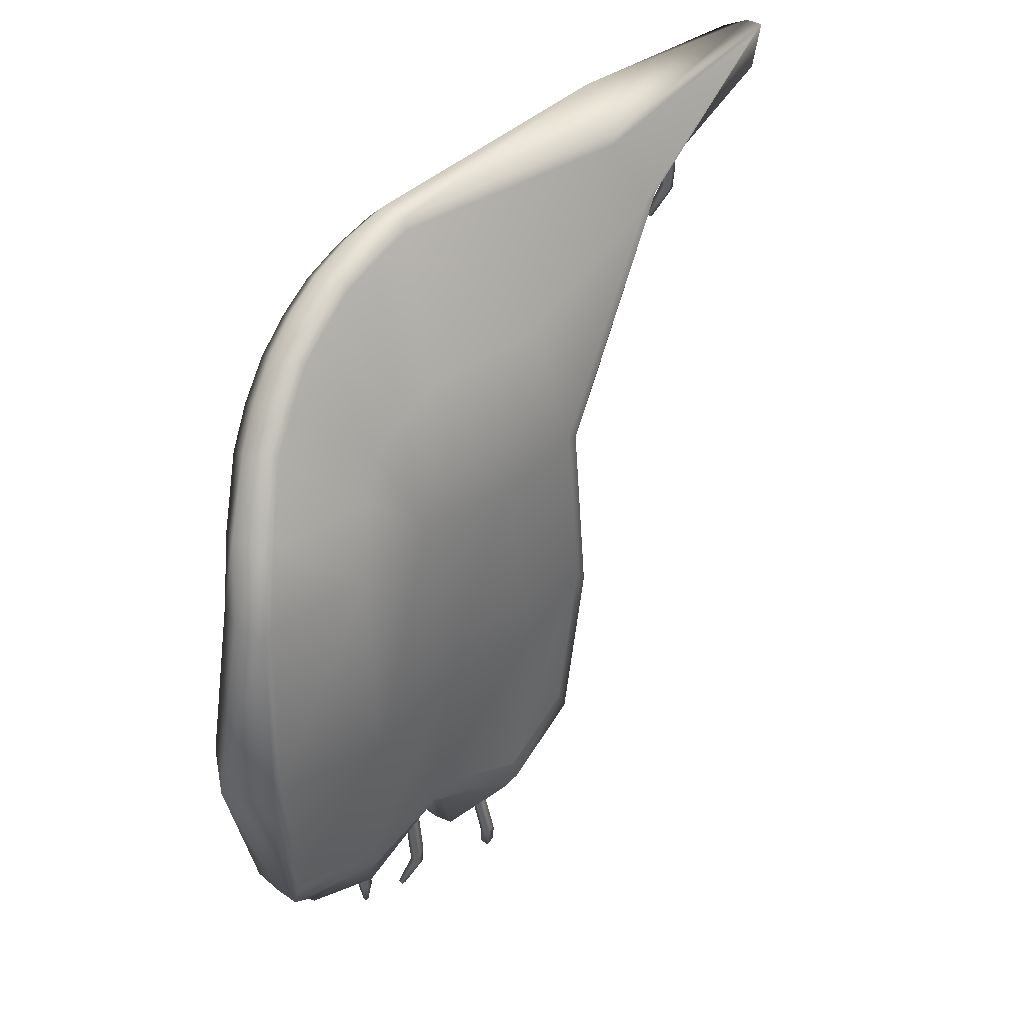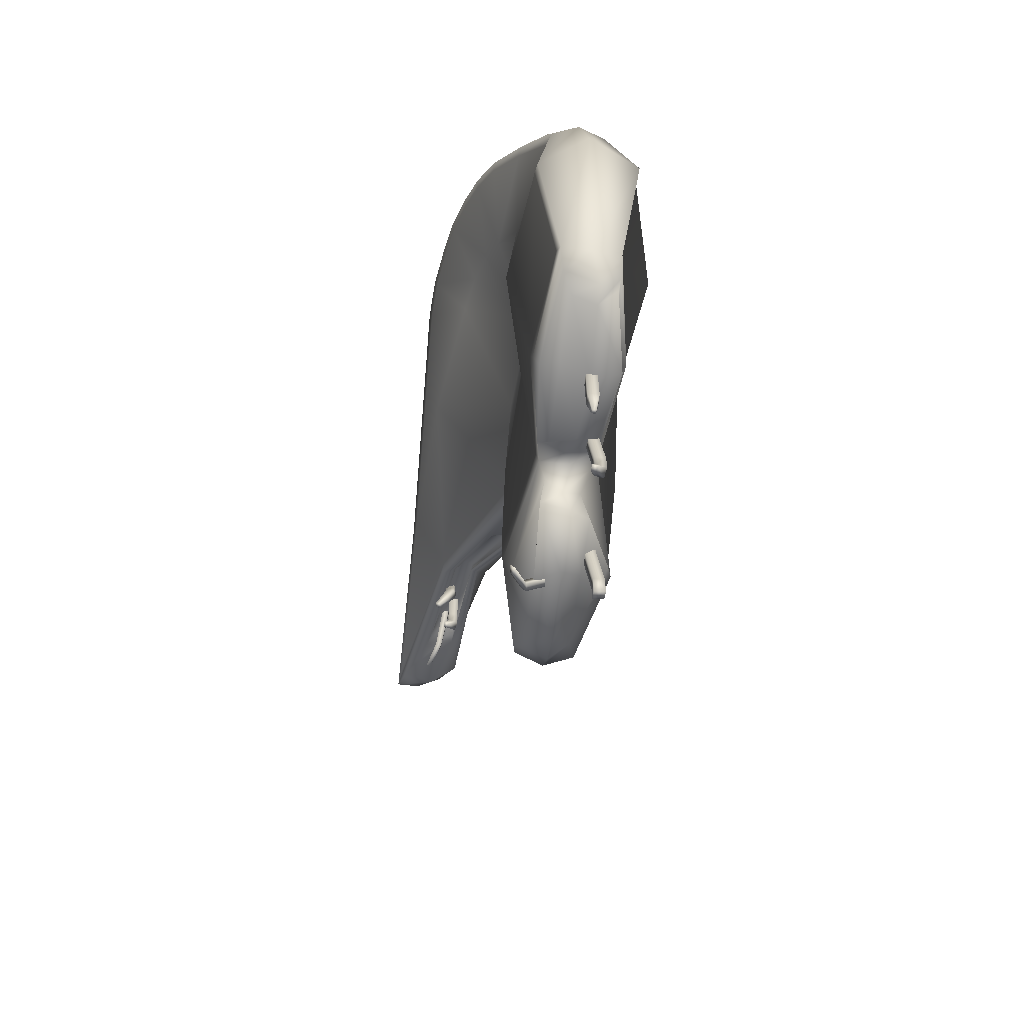
<metadata>
{"format":"obj","ext":"obj","renderer":"f3d","projection":"perspective","resolution":1024,"background":"white","views":[{"elev":42.8,"azim":45.8,"up":"+Y"},{"elev":-66.0,"azim":-5.5,"up":"+Y"}]}
</metadata>
<code>
g RandomShipDebris1
v -3.273 6.813 -9.256
v -3.778 8.066 -13.45
v -4.654 8.451 -15.32
v -2.898 6.842 -9.134
v -1.122 1.875 -4.067
v -3.614 8.021 -12.64
v -1.534 3.169 -5.653
v -0.4112 1.873 -4.172
v -2.914 6.889 -9
v -3.479 8.048 -11.92
v -0.9096 3.056 -5.552
v 0.393 1.826 -4.057
v -1.733 3.89 -6.073
v -0.3552 3.09 -5.602
v -1.931 7.174 -9.327
v -2.965 7.005 -8.955
v -1.178 3.804 -5.906
v -2.225 6.902 -9.159
v -2.47 9.432 -15.36
v -2.74 8.541 -13.6
v -0.7211 3.828 -6.044
v -2.124 7.125 -9.086
v -2.718 8.428 -12.8
v -1.886 4.564 -6.397
v -1.421 4.513 -6.206
v -2.571 7.115 -8.86
v -1.058 4.53 -6.373
v -2.199 7.186 -8.958
v -2.74 8.386 -12.06
v -3.169 8.328 -11.99
v -3.614 8.021 -12.64
v -3.211 8.309 -12.73
v -2.718 8.428 -12.8
v -3.778 8.066 -13.45
v -3.277 8.321 -13.54
v -4.654 8.451 -15.32
v -2.74 8.541 -13.6
v -3.457 8.696 -15.76
v -2.47 9.432 -15.36
v -2.93 10.11 2.934
v -2.639 9.29 4.433
v -2.777 9.619 4.475
v -2.784 9.755 2.965
v -3.139 10.44 1.359
v -2.983 10.08 1.466
v -2.492 9.82 -8.309
v -2.367 9.482 -7.743
v -3.139 10.44 -16.55
v -2.983 10.08 -15.59
v -1.583 7.167 -9.315
v -1.501 6.955 -8.701
v 1 1 -2.739
v 0.9588 1.081 -2.438
v 1.358 -6.075 -3.026
v 1.3 -5.657 -2.711
v 1 -13.14 -2.495
v 0.9588 -12.38 -2.205
v 1.828 -13.94 1.009
v 1.747 -13.15 1.132
v 1 -13.14 4.631
v 0.9588 -12.38 4.582
v 1.519 -13.48 8.194
v 1.453 -12.71 7.975
v 1.013 -13.07 11.66
v 0.9707 -12.32 11.27
v 1.813 -6.068 12.63
v 1.733 -5.65 12.2
v 1 1 11.76
v 0.9588 1.081 11.37
v 0.1105 3.644 10.67
v 0.1116 3.599 10.33
v -1.155 5.918 9.193
v -1.094 5.766 8.927
v -1.605 7.086 8.157
v -1.523 6.878 7.941
v -2.129 8.139 7.037
v -2.021 7.881 6.873
v -2.424 8.942 5.785
v -2.302 8.646 5.681
v -2.777 9.619 4.475
v -2.639 9.29 4.433
v -3.139 10.44 -16.55
v -2.47 9.432 -15.36
v -1.931 7.174 -9.327
v -1.583 7.167 -9.315
v 0.393 1.826 -4.057
v 1 1 -2.739
v 1 1 -2.739
v 0.393 1.826 -4.057
v -0.4112 1.873 -4.172
v 2.72e-06 0.8311 -3.173
v -1.122 1.875 -4.067
v 1.358 -6.075 -3.026
v -1 1 -2.739
v -0.1069 -6.228 -2.94
v 1 -13.14 -2.495
v -0.637 -6.066 -2.534
v -0.006819 -13.28 -2.829
v -1 -13.14 -2.495
v -4.964 9.626 -16.55
v -4.654 8.451 -15.32
v -3.457 8.696 -15.76
v -4.088 10.12 -16.83
v -2.47 9.432 -15.36
v -3.139 10.44 -16.55
v 0.08662 -13.14 11.73
v -0.7997 -13.5 11.16
v -0.9327 -13.07 11.77
v 0.4105 -13.51 10.81
v 1.013 -13.07 11.66
v 1.03 -13.43 11.02
v -0.4682 -13.7 10.45
v 0.3697 -13.86 10.23
v 0.9626 -13.86 10.75
v 0.4119 -14.22 7.872
v 1.349 -14.42 8.269
v -0.6088 -14.03 8.341
v -0.7997 -13.5 11.16
v 1.05 -13.84 8.101
v 1.03 -13.43 11.02
v 1.519 -13.48 8.194
v 1.013 -13.07 11.66
v 1 -13.14 4.631
v 0.938 -13.51 5.231
v 0.8733 -13.79 5.755
v 0.1786 -14.07 5.811
v -1.24 -14.07 8.176
v -0.9327 -13.07 11.77
v -1.458 -13.46 8.194
v 0.108 -13.85 5.293
v -0.6605 -13.81 5.493
v -1.033 -13.66 5.443
v -0.9041 -13.55 4.698
v 0.05524 -13.81 4.796
v -0.6756 -14.03 4.32
v -0.03267 -14.58 4.122
v -1.424 -14.59 1.372
v -1.737 -13.51 1.068
v -1.138 -14.54 -1.484
v -1 -13.14 -2.495
v -0.8276 -15 -0.5147
v -0.7782 -15.81 1.509
v 0.5005 -14.09 3.918
v 1.828 -13.94 1.009
v -0.8243 -15.33 4.023
v 0.03143 -15.6 -0.7002
v -1.138 -14.54 -1.484
v 0.1778 -15.42 3.901
v 0.05532 -15.62 1.818
v 1.672 -14.34 1.529
v 1 -13.14 -2.495
v 0.7215 -14.23 -1.436
v 0.02812 -14.62 -1.867
v -1 -13.14 -2.495
v -0.006819 -13.28 -2.829
v 0.7215 -14.23 -1.436
v 1 -13.14 -2.495
v 0.3498 -14.91 -0.3793
v 0.726 -15.34 1.606
v 0.809 -15.44 3.664
v -4.964 9.626 1.359
v -4.858 9.267 1.467
v -4.753 8.441 -7.742
v -4.853 8.758 -8.309
v -4.858 9.267 -15.59
v -4.964 9.626 -16.55
v -3.426 6.338 -8.662
v -3.459 6.55 -9.276
v -1.083 1.052 -2.436
v -1 1 -2.739
v -0.7376 -5.679 -2.241
v -0.637 -6.066 -2.534
v -1.083 -12.41 -2.204
v -1 -13.14 -2.495
v -1.786 -12.77 1.19
v -1.737 -13.51 1.068
v -0.9919 -12.81 4.648
v -0.9041 -13.55 4.698
v -1.52 -12.72 7.977
v -1.458 -13.46 8.194
v -1.019 -12.35 11.38
v -0.9327 -13.07 11.77
v -1.703 -5.68 12.04
v -1.651 -6.068 12.46
v -1.083 1.052 11.37
v -1 1 11.76
v -2.063 3.063 10.29
v -2.029 3.112 10.62
v -2.925 5.061 9.083
v -2.934 5.209 9.355
v -3.464 6.105 8.071
v -3.499 6.306 8.292
v -3.87 7.117 6.968
v -3.926 7.368 7.134
v -4.257 7.836 5.738
v -4.332 8.123 5.843
v -4.51 8.508 4.449
v -4.597 8.829 4.49
v -4.756 8.917 2.974
v -4.856 9.258 2.941
v -4.858 9.267 1.467
v -4.964 9.626 1.359
v -4.088 10.12 -16.83
v -3.139 10.44 -16.55
v -2.492 9.82 -8.309
v -4.362 10.78 -8.503
v -4.964 9.626 -16.55
v -4.853 8.758 -8.309
v -3.139 10.44 1.359
v -4.21 10.39 1.414
v -4.964 9.626 1.359
v -4.856 9.258 2.941
v -4.065 10.07 3.059
v -2.93 10.11 2.934
v -4.597 8.829 4.49
v -3.828 9.551 4.641
v -2.777 9.619 4.475
v -4.332 8.123 5.843
v -3.517 8.876 6.045
v -2.424 8.942 5.785
v -3.926 7.368 7.134
v -3.132 8.029 7.331
v -2.129 8.139 7.037
v -3.499 6.306 8.292
v -2.644 6.973 8.544
v -1.605 7.086 8.157
v -2.934 5.209 9.355
v -2.099 5.77 9.584
v -1.155 5.918 9.193
v -2.029 3.112 10.62
v -1.073 3.551 11.09
v 0.1105 3.644 10.67
v -1 1 11.76
v -0 1.092 12.11
v 1 1 11.76
v -1.651 -6.068 12.46
v 0.00711 -6.118 13.53
v -0.9327 -13.07 11.77
v 1.813 -6.068 12.63
v 0.08662 -13.14 11.73
v 1.013 -13.07 11.66
v -1 1 -2.739
v -1.122 1.875 -4.067
v -3.273 6.813 -9.256
v -3.459 6.55 -9.276
v -4.654 8.451 -15.32
v -4.964 9.626 -16.55
v 0.2236 -15.89 7.684
v 0.2236 -14.03 8.06
v 0.2236 -15.89 8.06
v 0.2236 -14.03 7.684
v 0.6002 -15.89 7.684
v 0.6002 -14.03 7.684
v 0.4779 -16.91 7.806
v 0.3459 -16.91 7.806
v 0.3459 -16.91 7.938
v 0.4779 -16.91 7.938
v 0.6002 -15.89 8.06
v 0.6002 -14.03 7.684
v 0.6002 -15.89 7.684
v 0.6002 -15.89 8.06
v 0.6002 -14.03 8.06
v 0.2236 -15.89 8.06
v 0.2236 -14.03 8.06
v 0.3459 -16.91 7.938
v 0.4779 -16.91 7.938
v 0.3459 -16.91 7.806
v 0.2236 -15.89 7.684
v 0.7021 -15.33 5.381
v 0.4368 -12.63 5.381
v 0.4368 -12.63 5.757
v 0.7021 -15.33 5.757
v 0.8133 -12.63 5.757
v 1.079 -15.33 5.757
v 0.6821 -16.04 5.427
v 0.7571 -15.9 5.747
v 1.024 -16.14 5.391
v 1.079 -15.33 5.381
v 0.6754 -17.25 6.056
v 0.4955 -17.2 6.075
v 0.7149 -17.18 6.225
v 1.099 -16 5.712
v 0.8133 -12.63 5.381
v 1.079 -15.33 5.757
v 0.8133 -12.63 5.757
v 1.079 -15.33 5.381
v 0.4368 -12.63 5.381
v 0.7021 -15.33 5.381
v 1.099 -16 5.712
v 1.024 -16.14 5.391
v 0.7571 -15.9 5.747
v 0.7021 -15.33 5.757
v 0.5351 -17.13 6.244
v 0.7149 -17.18 6.225
v 0.6754 -17.25 6.056
v 0.4955 -17.2 6.075
v 0.6821 -16.04 5.427
v 1.389 -16.79 2.246
v 1.391 -17.6 2.235
v 1.016 -17.63 2.225
v 1.012 -16.79 2.246
v 1.01 -17.48 1.881
v 1.012 -16.79 1.869
v 0.5593 -13.78 2.565
v 0.5593 -13.78 2.189
v 1.389 -16.79 1.869
v 0.9359 -13.78 2.189
v 0.9359 -13.78 2.565
v 1.012 -16.79 2.246
v 0.5593 -13.78 2.565
v 1.389 -16.79 2.246
v 0.9359 -13.78 2.189
v 1.389 -16.79 1.869
v 1.391 -17.6 2.235
v 1.385 -17.44 1.891
v 1.012 -16.79 1.869
v 1.016 -17.63 2.225
v 1.01 -17.48 1.881
v -1.16 -15.95 1.295
v -0.1118 -15.18 1.295
v -0.1118 -15.18 1.558
v -1.16 -15.95 1.558
v -1.583 -16.26 1.959
v -1.583 -16.26 2.222
v 0.04339 -15.39 1.558
v -1.005 -16.16 1.558
v 0.04339 -15.39 1.295
v -1.005 -16.16 1.558
v 0.04339 -15.39 1.558
v -1.005 -16.16 1.295
v -0.1118 -15.18 1.295
v -1.16 -15.95 1.295
v -1.427 -16.47 1.959
v -1.583 -16.26 1.959
v -1.583 -16.26 2.222
v -1.427 -16.47 2.222
v -1.005 -16.16 1.558
v -1.16 -15.95 1.558
v -1.005 -16.16 1.295
v -1.427 -16.47 1.959
v -1.427 -16.47 2.222
v -1.005 -16.16 1.558
v -2.645 8.406 -11.53
v -2.645 6.546 -11.53
v -2.645 6.546 -11.16
v -2.645 8.406 -11.16
v -3.021 6.546 -11.16
v -3.021 8.406 -11.16
v -3.021 6.546 -11.16
v -2.966 5.974 -11.17
v -3.041 5.833 -11.49
v -3.021 6.546 -11.53
v -3.021 8.406 -11.16
v -3.021 8.406 -11.53
v -2.645 6.546 -11.53
v -2.645 8.406 -11.53
v -2.645 6.546 -11.16
v -2.966 5.974 -11.17
v -2.625 5.873 -11.2
v -2.645 6.546 -11.53
v -2.7 5.732 -11.52
v -2.966 5.974 -11.17
v -3.228 4.674 -10.84
v -3.188 4.748 -10.67
v -3.008 4.695 -10.69
v -3.048 4.621 -10.86
v -3.041 5.833 -11.49
v -3.228 4.674 -10.84
v -3.048 4.621 -10.86
v -2.7 5.732 -11.52
v -3.021 6.546 -11.53
v -2.645 6.546 -11.53
v -3.008 4.695 -10.69
v -2.625 5.873 -11.2
v -2.79 6.648 -10.32
v -2.773 8.392 -10.97
v -3.138 8.363 -11.06
v -3.155 6.62 -10.41
v -3.229 8.491 -10.72
v -3.246 6.748 -10.07
v -2.864 8.52 -10.63
v -3.246 6.748 -10.07
v -3.229 8.491 -10.72
v -2.881 6.776 -9.983
v -2.773 8.392 -10.97
v -2.79 6.648 -10.32
v -3.155 6.62 -10.41
v -2.836 5.97 -10.11
v -2.79 6.648 -10.32
v -3.163 6.103 -10.16
v -3.246 6.748 -10.07
v -3.213 6.127 -9.806
v -3.602 4.841 -10.05
v -3.628 4.854 -9.863
v -2.885 5.994 -9.752
v -3.455 4.784 -9.834
v -3.429 4.771 -10.02
v -2.881 6.776 -9.983
v -3.213 6.127 -9.806
v -3.246 6.748 -10.07
v -2.885 5.994 -9.752
v -2.79 6.648 -10.32
v -2.836 5.97 -10.11
v -3.455 4.784 -9.834
v -3.429 4.771 -10.02
v -3.163 6.103 -10.16
v -3.602 4.841 -10.05
v -3.018 8.284 -12.3
v -2.985 9.234 -11.26
v -3.201 9.26 -11.27
v -3.267 8.32 -12.29
v -3.228 9.102 -11.13
v -3.295 8.126 -12.13
v -3.216 7.308 -13.13
v -3.045 8.09 -12.14
v -3.202 7.498 -13.24
v -3.427 7.351 -13.07
v -3.295 8.126 -12.13
v -3.63 6.855 -14
v -3.624 6.987 -14.07
v -3.413 7.542 -13.19
v -3.76 7.02 -14.02
v -3.013 9.076 -11.12
v -3.295 8.126 -12.13
v -3.228 9.102 -11.13
v -3.045 8.09 -12.14
v -2.985 9.234 -11.26
v -3.018 8.284 -12.3
v -3.267 8.32 -12.29
v -3.202 7.498 -13.24
v -3.413 7.542 -13.19
v -3.295 8.126 -12.13
v -3.427 7.351 -13.07
v -3.76 7.02 -14.02
v -3.766 6.888 -13.95
v -3.216 7.308 -13.13
v -3.63 6.855 -14
v -3.624 6.987 -14.07
v -4.858 9.267 -15.59
v -4.753 8.441 -7.742
v -3.426 6.338 -8.662
v -4.285 4.755 -0.9038
v -4.858 9.267 1.467
v -1.083 1.052 -2.436
v -3.537 5.03 3.326
v -4.756 8.917 2.974
v -1.452 0.8022 1.015
v -1.083 1.052 4.467
v -0.7376 -5.679 -2.241
v -3.262 4.567 4.789
v -4.51 8.508 4.449
v -4.257 7.836 5.738
v -1.67 -5.983 1.023
v -1.083 -12.41 -2.204
v -1.786 -12.77 1.19
v -2.906 3.78 5.977
v -3.87 7.117 6.968
v -3.464 6.105 8.071
v -1.436 -5.679 4.618
v -0.9919 -12.81 4.648
v -2.507 2.696 6.887
v -2.925 5.061 9.083
v -2.063 3.063 10.29
v -1.891 1.186 7.919
v -1.083 1.052 11.37
v -2.319 -5.784 8.255
v -1.52 -12.72 7.977
v -1.703 -5.68 12.04
v -1.019 -12.35 11.38
v -1.501 6.955 -8.701
v -2.367 9.482 -7.743
v -2.983 10.08 -15.59
v 0.5315 6.492 -1.031
v -2.983 10.08 1.466
v 0.9588 1.081 -2.438
v -0.006594 6.146 3.345
v -2.784 9.755 2.965
v 1.434 1.065 1.014
v 0.9588 1.081 4.465
v 0.09445 5.597 4.795
v -2.639 9.29 4.433
v -2.302 8.646 5.681
v 0.3229 4.761 5.937
v -2.021 7.881 6.873
v -1.523 6.878 7.941
v 0.6882 3.63 6.828
v -1.094 5.766 8.927
v 0.1116 3.599 10.33
v 1.606 1.337 7.917
v 0.9588 1.081 11.37
v 1.733 -5.65 12.2
v 2.638 -5.696 8.468
v 0.9707 -12.32 11.27
v 1.453 -12.71 7.975
v 2.008 -5.65 4.592
v 0.9588 -12.38 4.582
v 2.36 -5.824 0.7894
v 1.747 -13.15 1.132
v 1.3 -5.657 -2.711
v 0.9588 -12.38 -2.205
g RandomShipDebris1_0
f 3 2 1
f 2 4 1
f 1 4 5
f 2 6 4
f 4 7 5
f 5 7 8
f 6 9 4
f 4 9 7
f 6 10 9
f 7 11 8
f 8 11 12
f 9 13 7
f 7 13 11
f 11 14 12
f 12 14 15
f 10 16 9
f 9 16 13
f 13 17 11
f 11 17 14
f 14 18 15
f 15 18 19
f 18 20 19
f 14 21 18
f 17 21 14
f 18 22 20
f 21 22 18
f 22 23 20
f 13 24 17
f 16 24 13
f 24 25 17
f 17 25 21
f 24 16 25
f 16 10 26
f 16 26 25
f 25 27 21
f 21 27 22
f 25 26 27
f 22 28 23
f 27 28 22
f 26 28 27
f 28 29 23
f 10 30 26
f 26 30 28
f 30 29 28
f 30 10 31
f 29 30 32
f 32 30 31
f 33 29 32
f 32 31 34
f 33 32 35
f 35 32 34
f 35 34 36
f 37 33 35
f 38 35 36
f 37 35 38
f 39 37 38
f 42 41 40
f 41 43 40
f 40 43 44
f 43 45 44
f 44 45 46
f 45 47 46
f 46 47 48
f 47 49 48
f 48 49 50
f 49 51 50
f 50 51 52
f 51 53 52
f 52 53 54
f 53 55 54
f 54 55 56
f 55 57 56
f 56 57 58
f 57 59 58
f 58 59 60
f 59 61 60
f 60 61 62
f 61 63 62
f 62 63 64
f 63 65 64
f 64 65 66
f 65 67 66
f 66 67 68
f 67 69 68
f 68 69 70
f 69 71 70
f 70 71 72
f 71 73 72
f 72 73 74
f 73 75 74
f 74 75 76
f 75 77 76
f 76 77 78
f 77 79 78
f 78 79 80
f 79 81 80
f 84 83 82
f 85 84 82
f 86 84 85
f 87 86 85
f 90 89 88
f 91 90 88
f 92 90 91
f 88 93 91
f 94 92 91
f 93 95 91
f 91 95 94
f 93 96 95
f 95 97 94
f 96 98 95
f 95 98 97
f 98 99 97
f 102 101 100
f 103 102 100
f 104 102 103
f 105 104 103
f 108 107 106
f 107 109 106
f 106 109 110
f 109 111 110
f 107 112 109
f 109 113 111
f 112 113 109
f 113 114 111
f 113 112 115
f 114 113 116
f 113 115 116
f 112 117 115
f 117 112 118
f 114 116 119
f 120 114 119
f 120 119 121
f 122 120 121
f 121 119 123
f 119 116 124
f 119 124 123
f 116 115 125
f 116 125 124
f 115 126 125
f 115 117 126
f 127 117 118
f 127 118 128
f 129 127 128
f 124 125 130
f 125 126 130
f 131 117 127
f 117 131 126
f 132 127 129
f 132 131 127
f 126 131 132
f 130 126 132
f 133 132 129
f 130 132 133
f 124 130 134
f 134 130 133
f 123 124 134
f 133 135 134
f 134 136 123
f 135 136 134
f 137 135 133
f 138 137 133
f 139 137 138
f 140 139 138
f 139 141 137
f 137 142 135
f 141 142 137
f 136 143 123
f 123 143 144
f 135 145 136
f 142 145 135
f 142 141 146
f 146 141 147
f 145 148 136
f 136 148 143
f 145 142 149
f 149 142 146
f 148 145 149
f 143 150 144
f 144 150 151
f 150 152 151
f 153 146 147
f 153 147 154
f 155 153 154
f 156 153 155
f 157 156 155
f 156 158 153
f 158 146 153
f 149 146 158
f 159 158 152
f 159 149 158
f 148 149 159
f 150 159 152
f 143 160 150
f 148 160 143
f 160 159 150
f 160 148 159
f 163 162 161
f 164 163 161
f 165 163 164
f 166 165 164
f 167 165 166
f 168 167 166
f 169 167 168
f 170 169 168
f 171 169 170
f 172 171 170
f 173 171 172
f 174 173 172
f 175 173 174
f 176 175 174
f 177 175 176
f 178 177 176
f 179 177 178
f 180 179 178
f 181 179 180
f 182 181 180
f 183 181 182
f 184 183 182
f 185 183 184
f 186 185 184
f 187 185 186
f 188 187 186
f 189 187 188
f 190 189 188
f 191 189 190
f 192 191 190
f 193 191 192
f 194 193 192
f 195 193 194
f 196 195 194
f 197 195 196
f 198 197 196
f 199 197 198
f 200 199 198
f 201 199 200
f 202 201 200
f 205 204 203
f 206 205 203
f 206 203 207
f 208 206 207
f 209 205 206
f 210 206 208
f 210 209 206
f 211 210 208
f 211 212 210
f 210 213 209
f 212 213 210
f 213 214 209
f 212 215 213
f 213 216 214
f 215 216 213
f 216 217 214
f 216 215 218
f 217 216 219
f 219 216 218
f 220 217 219
f 219 218 221
f 220 219 222
f 222 219 221
f 223 220 222
f 222 221 224
f 223 222 225
f 225 222 224
f 226 223 225
f 225 224 227
f 226 225 228
f 228 225 227
f 229 226 228
f 228 227 230
f 229 228 231
f 231 228 230
f 232 229 231
f 231 230 233
f 232 231 234
f 234 231 233
f 235 232 234
f 233 236 234
f 234 237 235
f 236 237 234
f 236 238 237
f 237 239 235
f 238 240 237
f 237 240 239
f 240 241 239
f 244 243 242
f 245 244 242
f 246 244 245
f 247 246 245
f 250 249 248
f 249 251 248
f 252 248 251
f 253 252 251
f 252 254 248
f 254 255 248
f 256 255 254
f 257 256 254
f 257 254 252
f 258 257 252
f 261 260 259
f 262 261 259
f 263 261 262
f 264 263 262
f 263 265 261
f 265 266 261
f 267 265 263
f 268 267 263
f 271 270 269
f 272 271 269
f 271 272 273
f 272 274 273
f 269 275 272
f 275 276 272
f 277 275 269
f 278 277 269
f 277 279 275
f 279 280 275
f 281 279 277
f 282 281 277
f 285 284 283
f 284 286 283
f 283 286 287
f 286 288 287
f 284 289 286
f 289 290 286
f 291 289 284
f 292 291 284
f 291 293 289
f 293 294 289
f 294 293 295
f 293 296 295
f 296 293 291
f 297 296 291
f 300 299 298
f 301 300 298
f 302 300 301
f 303 302 301
f 301 304 303
f 304 305 303
f 306 303 305
f 307 306 305
f 310 309 308
f 309 311 308
f 308 311 312
f 311 313 312
f 311 314 313
f 314 315 313
f 313 315 316
f 314 317 315
f 315 318 316
f 317 318 315
f 321 320 319
f 322 321 319
f 319 323 322
f 323 324 322
f 321 322 325
f 322 326 325
f 329 328 327
f 328 330 327
f 327 330 331
f 330 332 331
f 330 333 332
f 333 334 332
f 335 334 333
f 336 335 333
f 335 336 337
f 338 335 337
f 341 340 339
f 342 341 339
f 345 344 343
f 346 345 343
f 347 345 346
f 348 347 346
f 351 350 349
f 352 351 349
f 349 353 352
f 353 354 352
f 355 352 354
f 356 355 354
f 349 358 357
f 358 359 357
f 357 359 360
f 359 361 360
f 351 363 362
f 362 364 359
f 363 364 362
f 364 365 359
f 364 363 366
f 365 364 366
f 369 368 367
f 370 369 367
f 370 367 371
f 372 370 371
f 373 369 370
f 374 373 370
f 377 376 375
f 378 377 375
f 377 378 379
f 378 380 379
f 383 382 381
f 382 384 381
f 381 384 385
f 384 386 385
f 389 388 387
f 388 390 387
f 387 390 391
f 390 392 391
f 390 393 392
f 393 394 392
f 392 394 395
f 394 396 395
f 394 393 396
f 393 397 396
f 400 399 398
f 399 401 398
f 398 401 402
f 401 403 402
f 401 404 403
f 404 405 403
f 403 405 406
f 405 407 406
f 410 409 408
f 411 410 408
f 410 411 412
f 411 413 412
f 415 414 408
f 414 416 408
f 417 414 415
f 418 417 415
f 414 419 416
f 419 420 416
f 416 420 421
f 420 422 421
f 425 424 423
f 424 426 423
f 423 426 427
f 426 428 427
f 428 430 429
f 430 431 429
f 429 431 432
f 431 433 432
f 431 434 433
f 434 435 433
f 433 435 436
f 435 437 436
f 435 434 437
f 434 438 437
f 441 440 439
f 441 442 440
f 442 443 440
f 444 442 441
f 445 443 442
f 445 446 443
f 447 442 444
f 447 445 442
f 448 445 447
f 447 444 449
f 445 450 446
f 448 450 445
f 450 451 446
f 451 450 452
f 453 447 449
f 448 447 453
f 453 449 454
f 455 453 454
f 452 450 456
f 450 448 456
f 452 456 457
f 457 456 458
f 459 453 455
f 459 448 453
f 460 459 455
f 458 456 461
f 456 448 461
f 458 461 462
f 463 462 461
f 464 461 448
f 464 463 461
f 464 448 459
f 465 463 464
f 466 459 460
f 466 464 459
f 465 464 466
f 467 466 460
f 468 465 466
f 468 466 467
f 469 468 467
f 472 471 470
f 470 471 473
f 471 474 473
f 470 473 475
f 473 474 476
f 474 477 476
f 475 473 478
f 478 473 476
f 478 476 479
f 476 477 480
f 476 480 479
f 477 481 480
f 482 480 481
f 482 483 480
f 483 479 480
f 484 483 482
f 485 483 484
f 485 486 483
f 486 479 483
f 487 486 485
f 488 486 487
f 488 489 486
f 489 479 486
f 490 489 488
f 490 491 489
f 491 492 489
f 489 492 479
f 491 493 492
f 493 494 492
f 492 495 479
f 492 494 495
f 479 495 478
f 494 496 495
f 495 497 478
f 495 496 497
f 478 497 475
f 496 498 497
f 497 499 475
f 497 498 499
f 498 500 499

</code>
